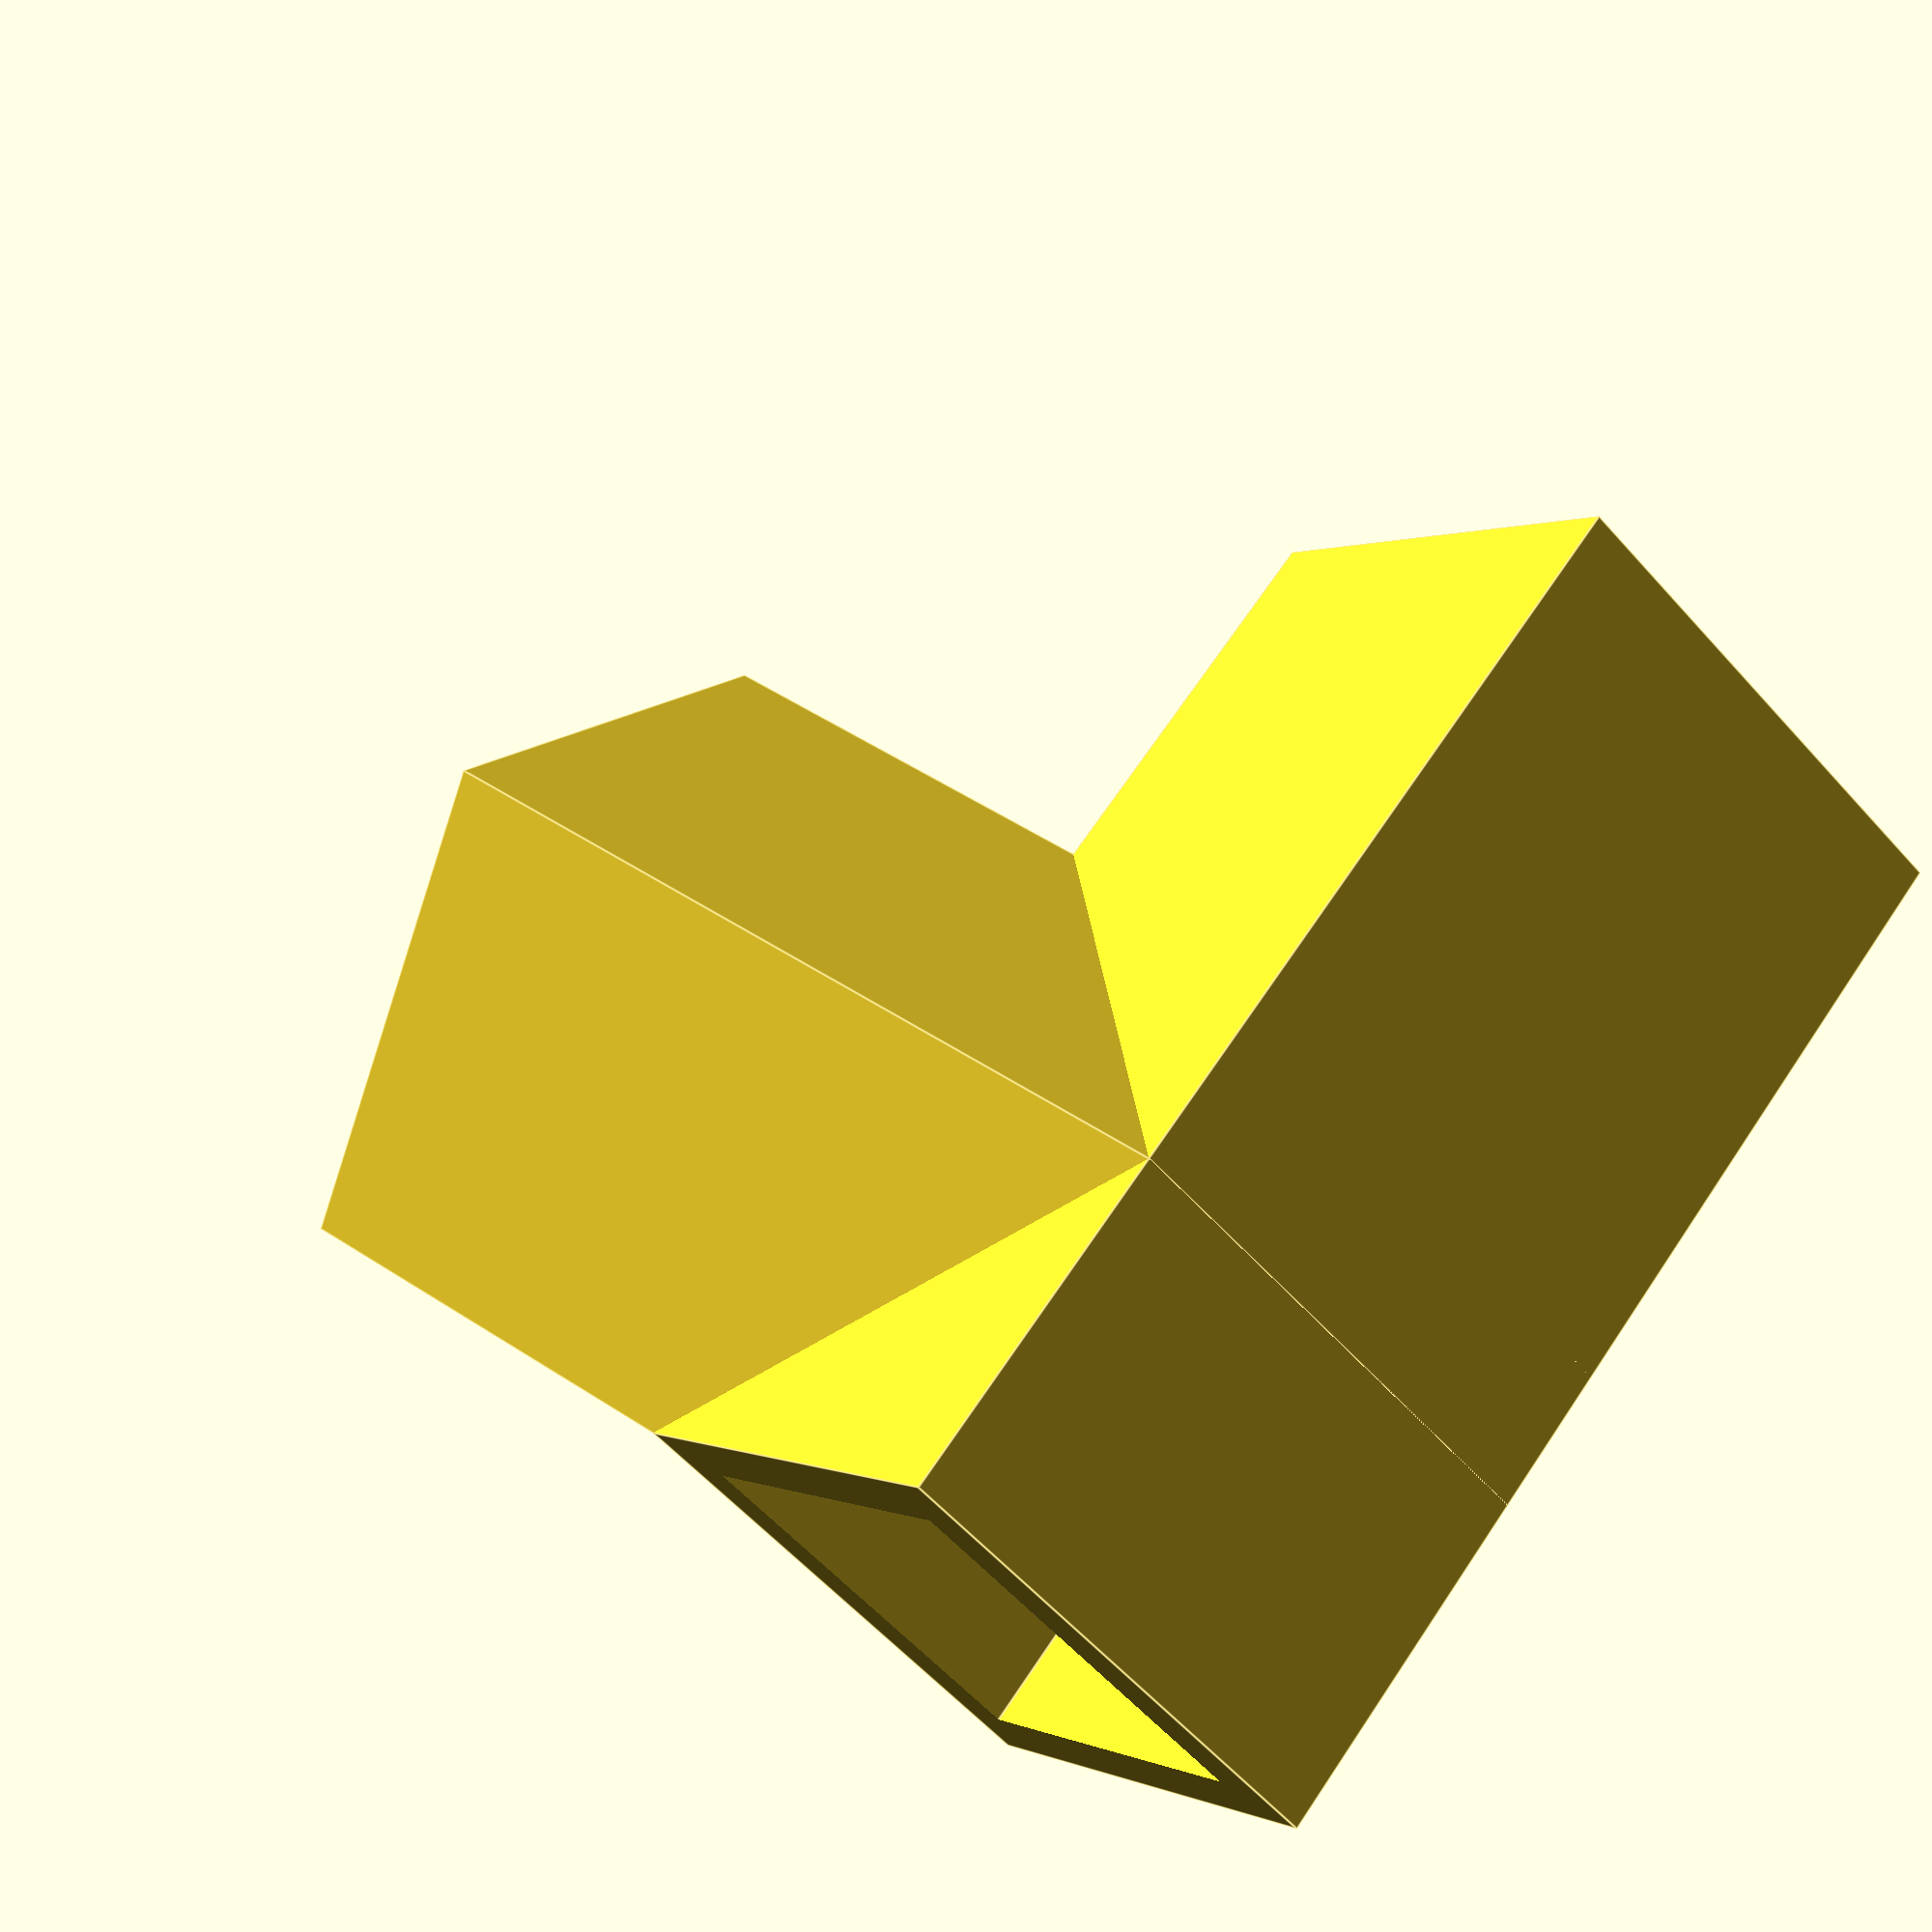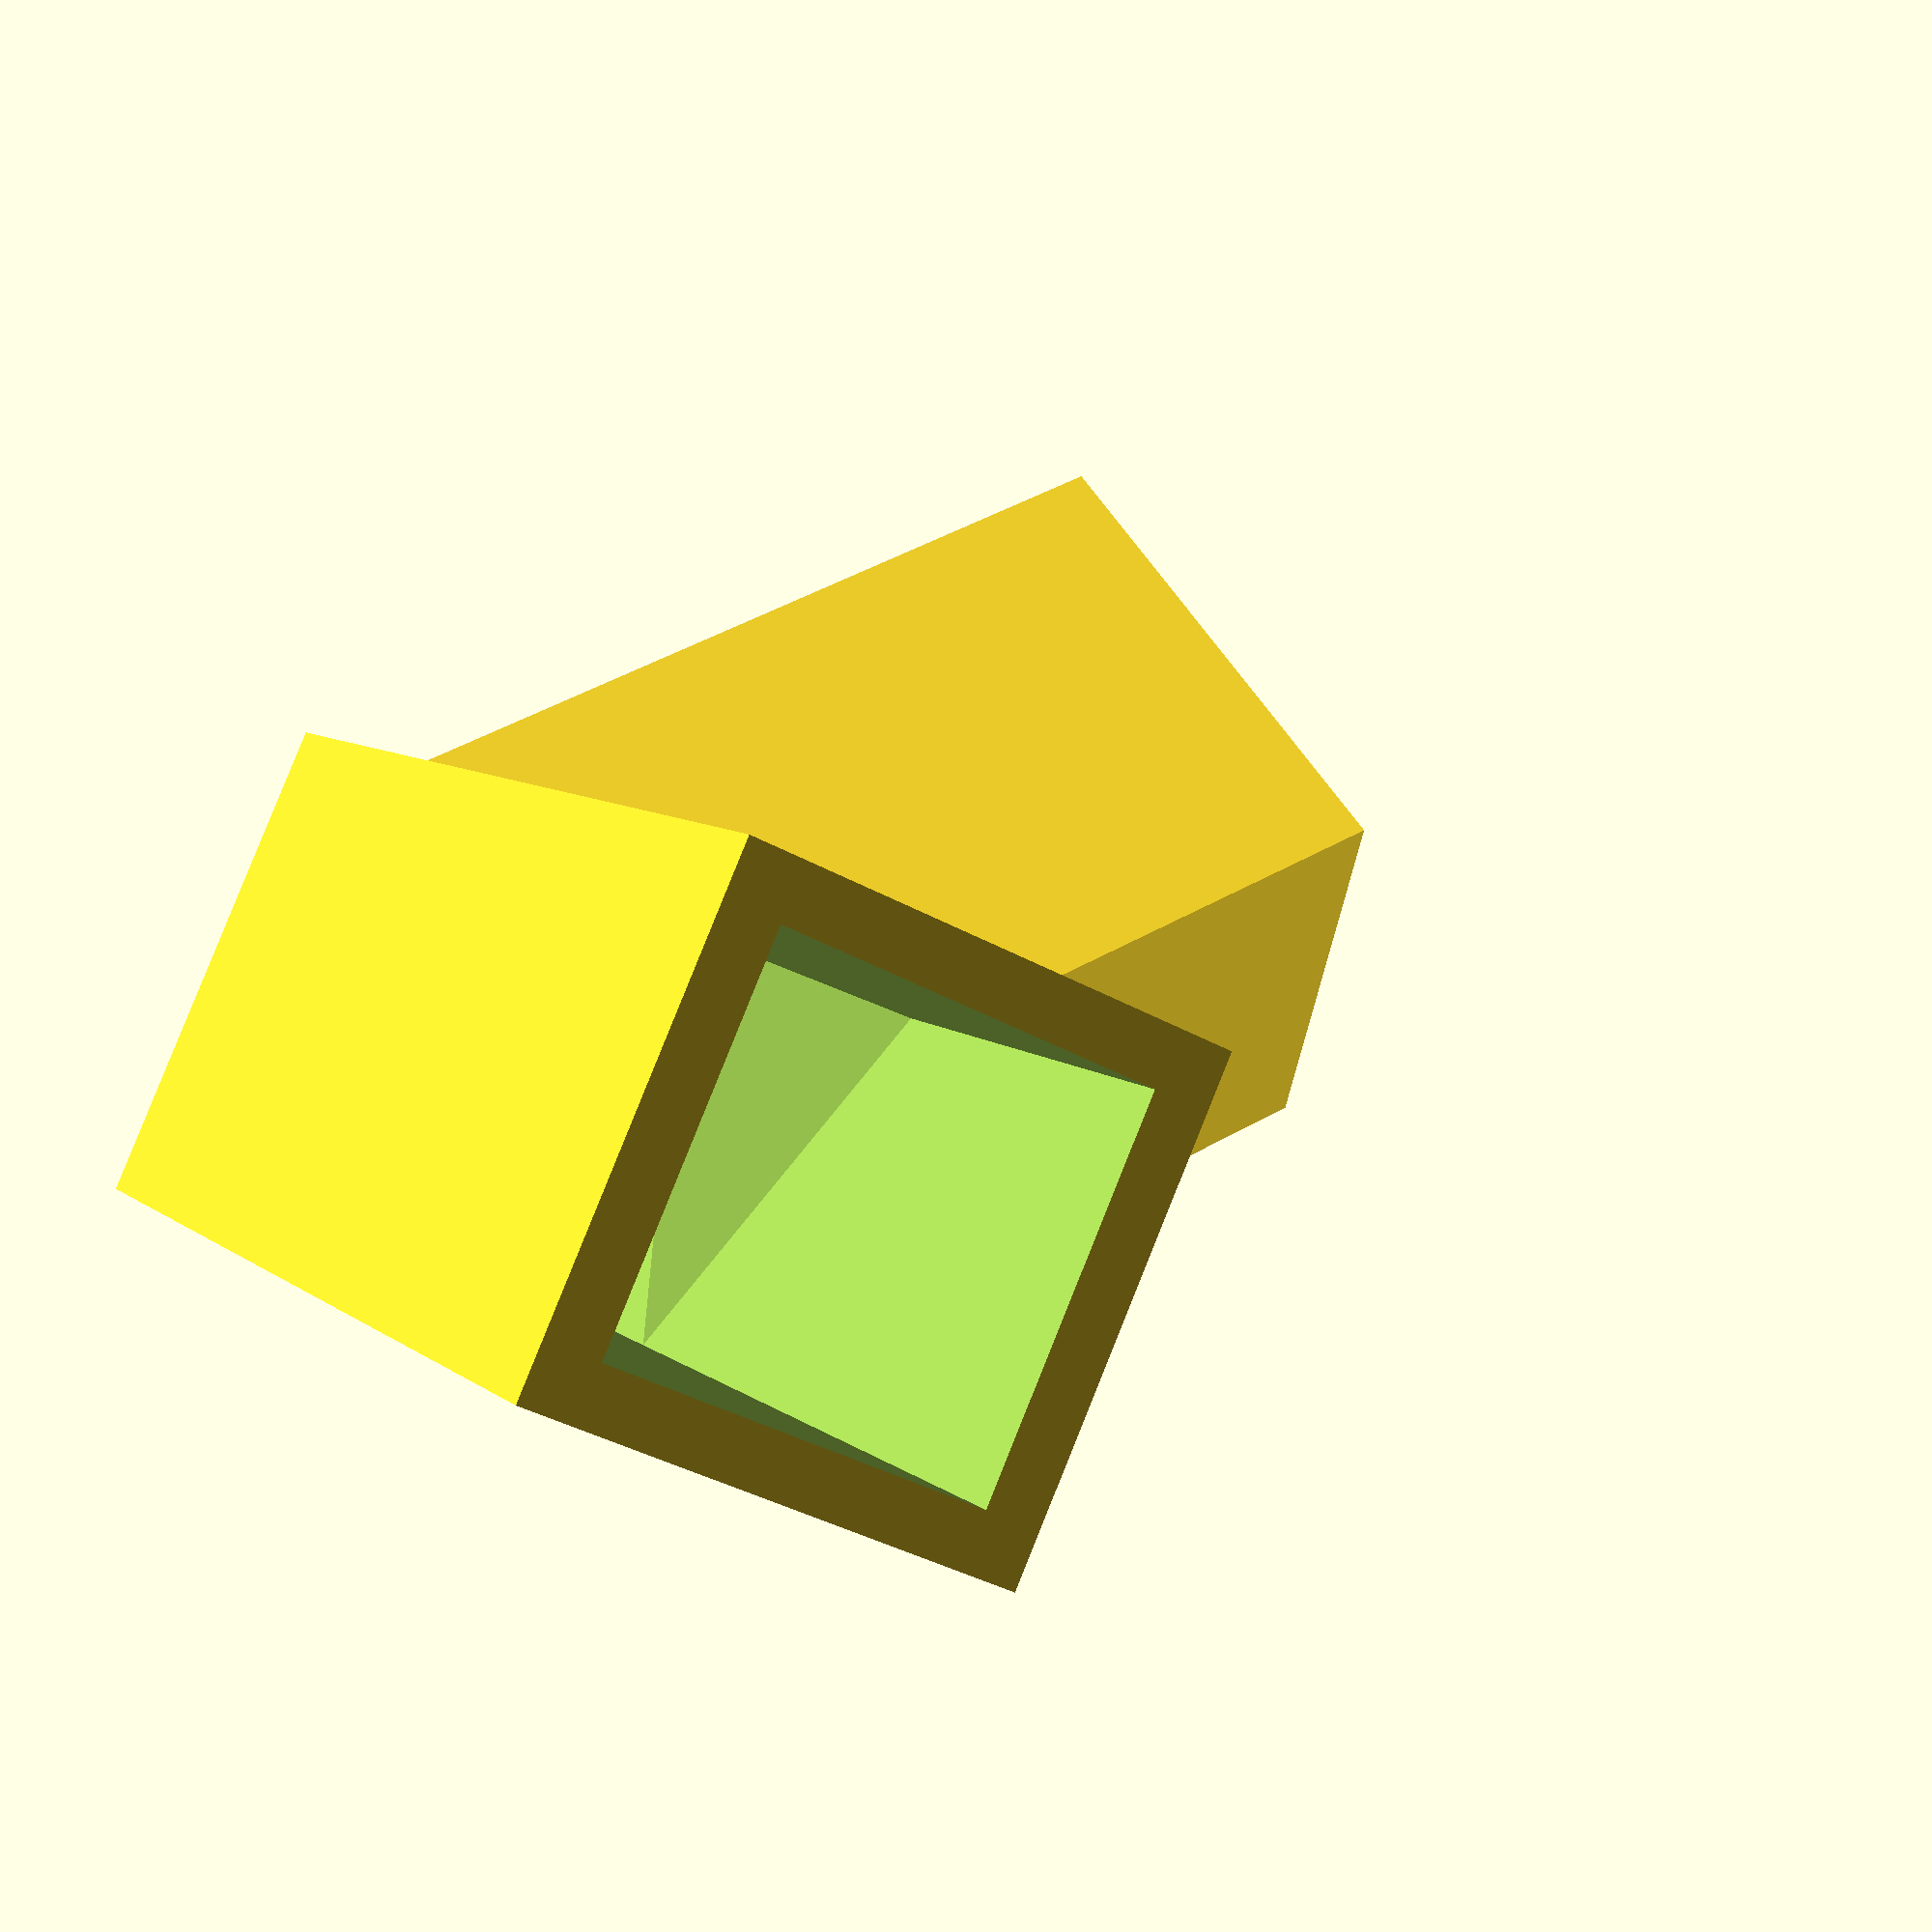
<openscad>
wall  = 2.5;
tower_width = 22;
margin = 0.5;
tower_width_with_margin = tower_width + margin;

module t(a) {
    diagonal = sqrt(2)*a;
    translate( [ 0, -diagonal/2, 0 ] ) {

        translate([ 0, 0, (-1/2)*a])
        rotate([0, 0, 45]) cube([a, a, 1.5 * a]);

        translate([(-1/2)*diagonal, 0, a])
            rotate([0, 45, 0]) cube([a, a, a]);
        
        translate([(-1/2)*diagonal, diagonal/2, a])
            rotate([0, 45, 0]) cube([a, 1.5*a, a]);
    }
}

module ttube() {
    difference() {
        t( a = tower_width );
    
        translate([ 0, (-1/2)*sqrt(2)*(tower_width-2*wall), (-1/2)*tower_width-wall ]) rotate( [0, 0, 45] ) cube( [tower_width-2*wall, tower_width-2*wall, 1.5*tower_width+wall ]);
    
        translate([(-1/2)*sqrt(2)*(tower_width-2*wall), -5*(tower_width-2*wall), tower_width])
            rotate( [0, 45, 0] )
                cube( [tower_width-2*wall, 10*(tower_width-2*wall), tower_width-2*wall]);
    }
}

rotate( [0, 90+45, 0] ) ttube();
</openscad>
<views>
elev=238.8 azim=228.1 roll=138.6 proj=p view=edges
elev=274.1 azim=331.1 roll=202.0 proj=p view=wireframe
</views>
